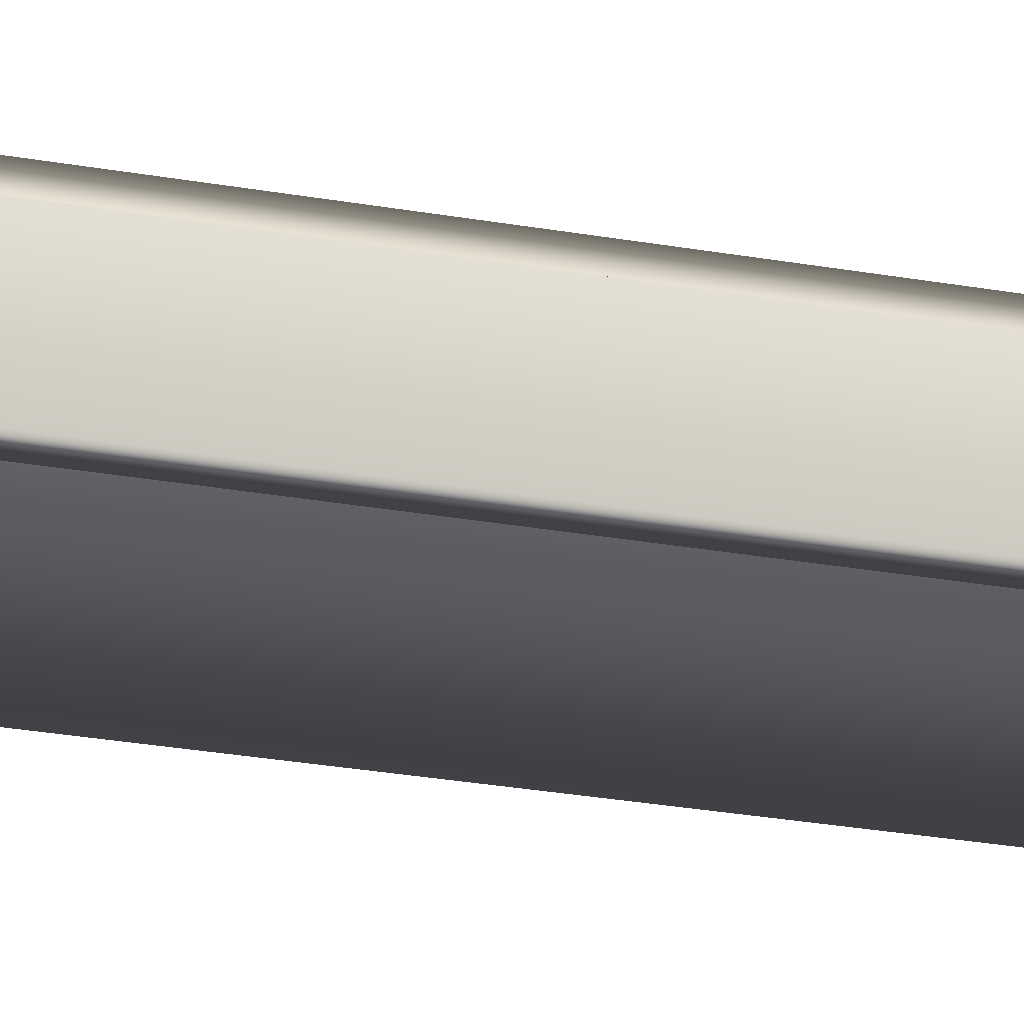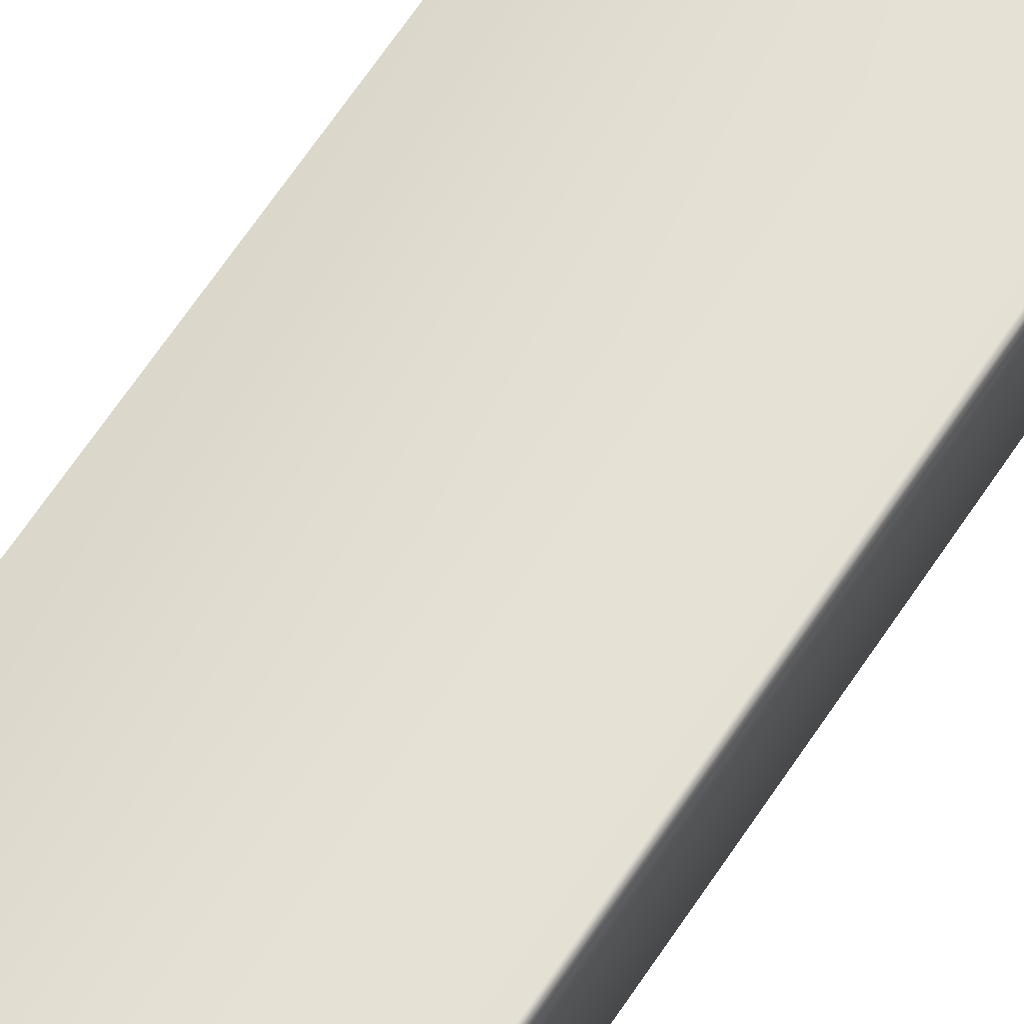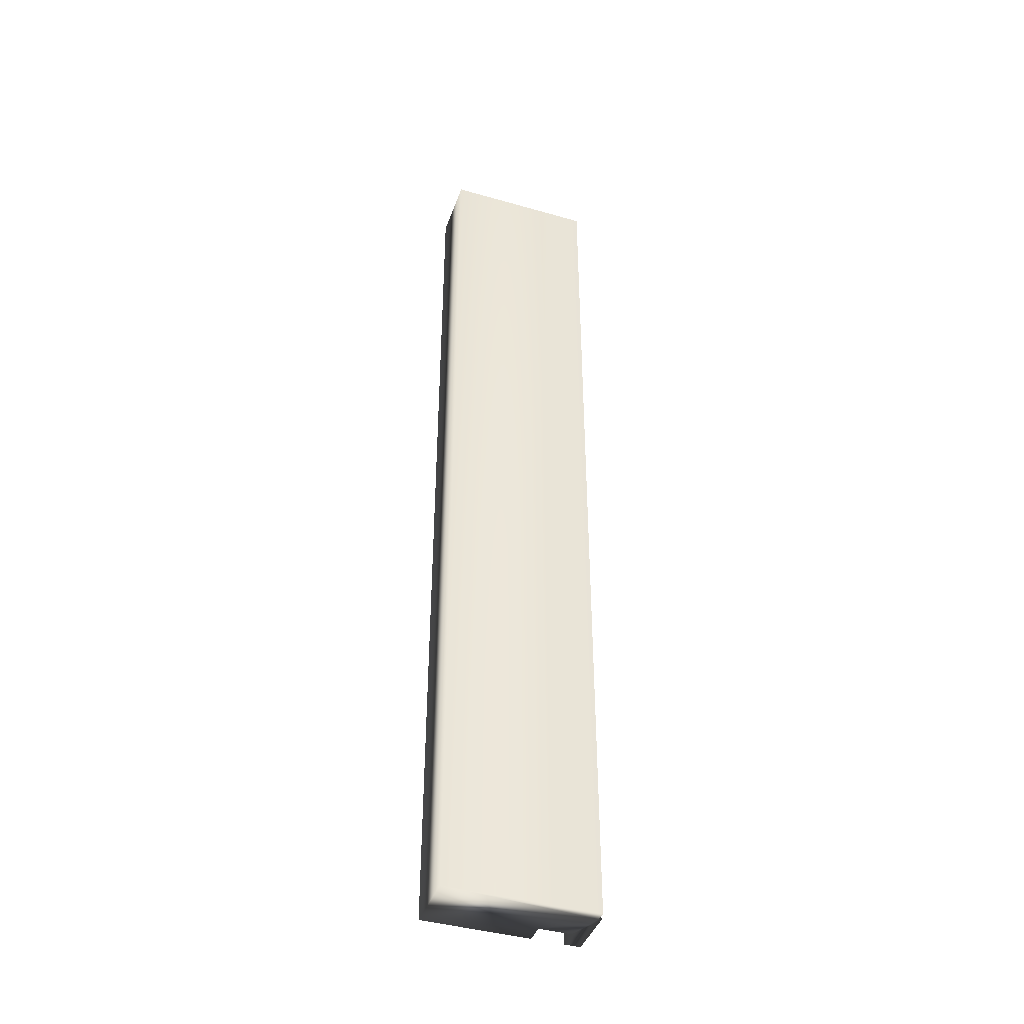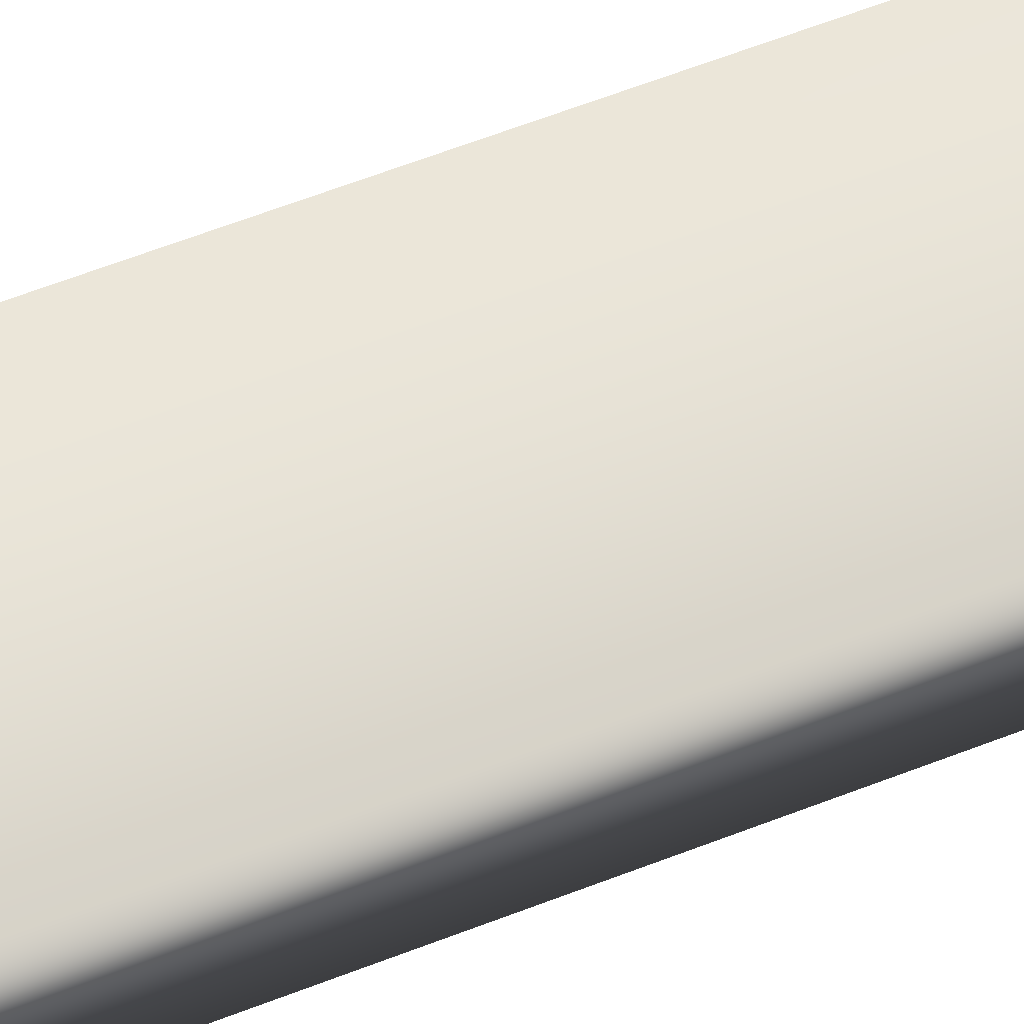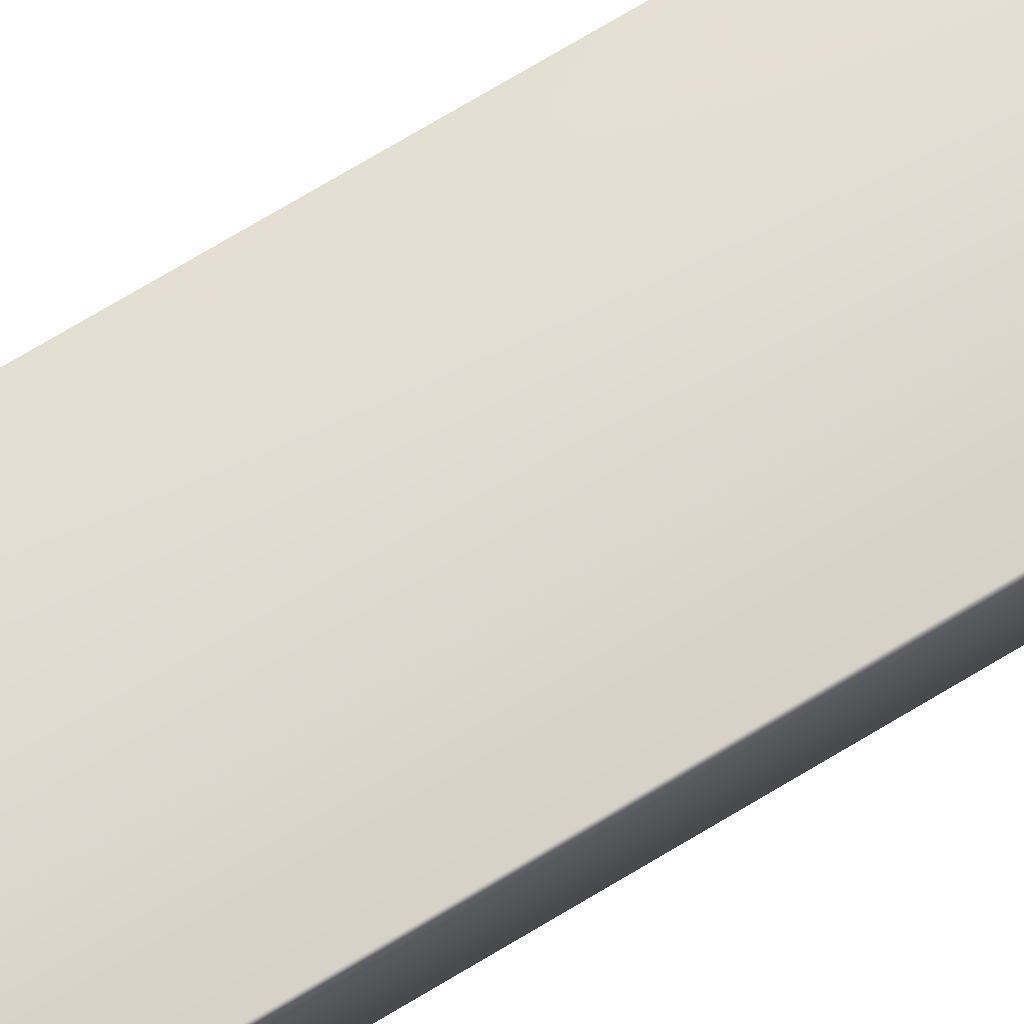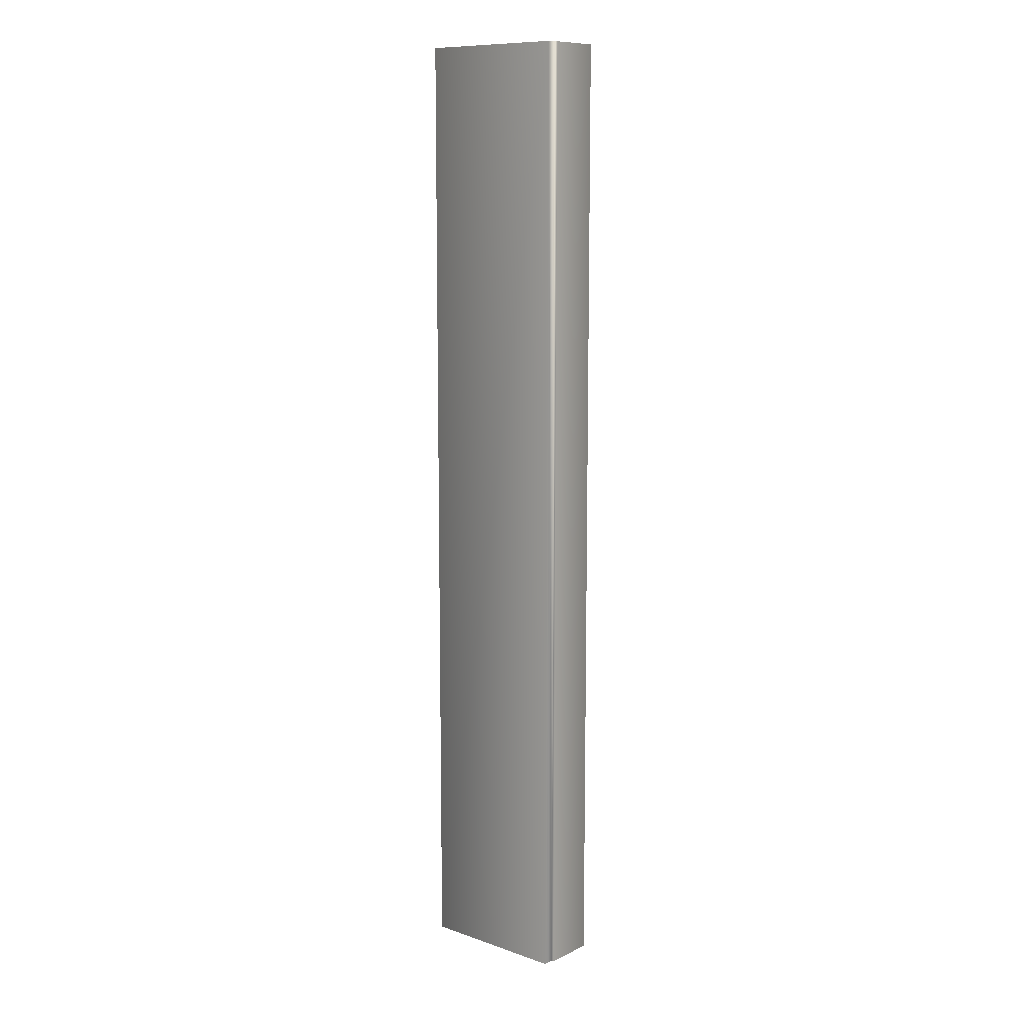
<metadata>
{"format":"obj","ext":"obj","renderer":"f3d","projection":"perspective","resolution":1024,"background":"white","views":[{"elev":-24.3,"azim":-107.1,"up":"+Y"},{"elev":64.0,"azim":-146.8,"up":"+Y"},{"elev":-41.9,"azim":161.0,"up":"+Z"},{"elev":56.2,"azim":67.2,"up":"+Y"},{"elev":75.3,"azim":-120.7,"up":"+Y"},{"elev":10.6,"azim":-139.6,"up":"+Z"}]}
</metadata>
<code>
v -81.93 12.98 91.96
v -81.93 12.98 95.75
v -81.92 12.98 91.96
v -81.92 12.98 95.75
v -81.92 13.02 91.96
v -81.92 13.02 95.75
v -81.33 13.02 91.96
v -81.33 13.02 95.75
v -81.33 12.77 91.96
v -81.33 12.77 95.75
v -81.74 12.77 91.96
v -81.74 12.77 95.75
v -81.74 12.85 91.96
v -81.74 12.85 95.75
v -81.87 12.85 91.96
v -81.87 12.85 95.75
v -81.87 12.77 95.75
v -81.93 12.77 95.75
v -81.93 12.77 91.96
v -81.87 12.77 91.96
f 1 2 3
f 3 2 4
f 5 3 6
f 6 3 4
f 5 6 7
f 7 6 8
f 9 7 10
f 10 7 8
f 9 10 11
f 11 10 12
f 13 11 14
f 14 11 12
f 13 14 15
f 15 14 16
f 17 16 18
f 18 16 2
f 2 16 4
f 4 16 14
f 4 14 8
f 8 14 10
f 10 14 12
f 8 6 4
f 1 19 2
f 2 19 18
f 20 15 17
f 17 15 16
f 20 19 15
f 15 19 1
f 15 1 3
f 5 7 3
f 3 7 13
f 3 13 15
f 7 9 13
f 13 9 11
f 20 17 19
f 19 17 18

</code>
